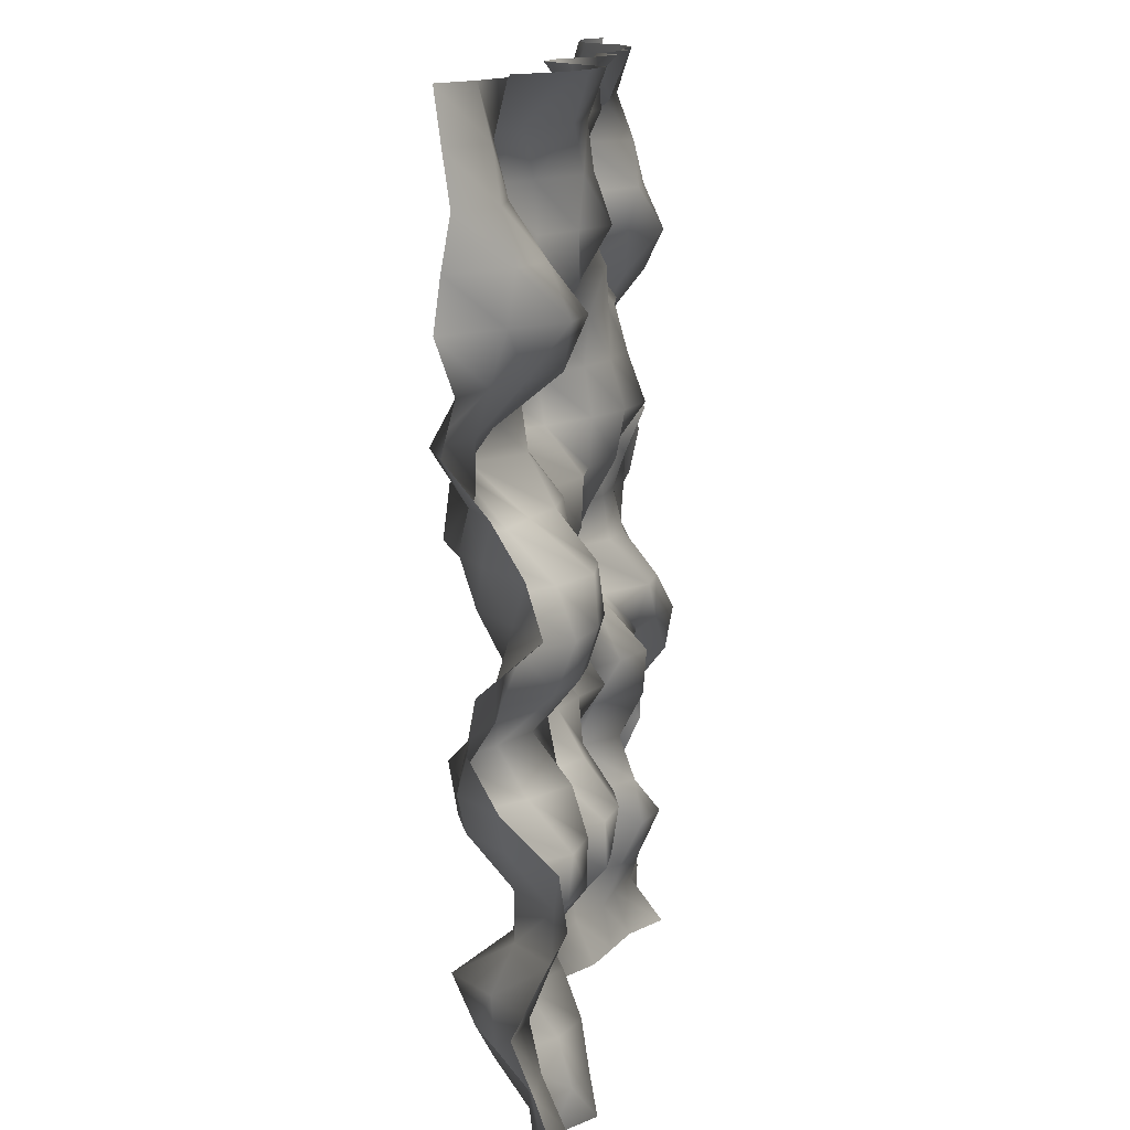
<metadata>
{"format":"obj","ext":"obj","renderer":"f3d","projection":"perspective","resolution":1024,"background":"white","views":[{"elev":12.9,"azim":-82.7,"up":"+Z"}]}
</metadata>
<code>
o TerrainMesh
v -5 -0.2271 -5
v -4.5 -0.4532 -5
v -4 -0.3349 -5
v -3.5 -0.3138 -5
v -3 -0.08806 -5
v -2.5 -0.1629 -5
v -2 -0.5489 -5
v -1.5 -0.3028 -5
v -1 -0.08342 -5
v -0.5 0.3526 -5
v 0 0.6674 -5
v 0.5 0.4644 -5
v 1 0.2743 -5
v 1.5 0.2819 -5
v 2 -0.04937 -5
v 2.5 -0.1936 -5
v 3 -0.3357 -5
v 3.5 -0.6566 -5
v 4 -0.3167 -5
v 4.5 -0.2576 -5
v 5 -0.001904 -5
v -5 -0.1891 -4.5
v -4.5 -0.5792 -4.5
v -4 -0.3692 -4.5
v -3.5 -0.1843 -4.5
v -3 -0.0275 -4.5
v -2.5 -0.3636 -4.5
v -2 -0.4641 -4.5
v -1.5 0.05996 -4.5
v -1 0.133 -4.5
v -0.5 0.4041 -4.5
v 0 0.6419 -4.5
v 0.5 0.4738 -4.5
v 1 0.3617 -4.5
v 1.5 0.2807 -4.5
v 2 0.1526 -4.5
v 2.5 -0.08983 -4.5
v 3 -0.1555 -4.5
v 3.5 -0.2931 -4.5
v 4 -0.3211 -4.5
v 4.5 0.2531 -4.5
v 5 0.5944 -4.5
v -5 -0.52 -4
v -4.5 -0.5574 -4
v -4 -0.2607 -4
v -3.5 -0.09181 -4
v -3 0.3059 -4
v -2.5 -0.2307 -4
v -2 -0.3929 -4
v -1.5 0.1269 -4
v -1 0.2859 -4
v -0.5 0.3673 -4
v 0 0.2868 -4
v 0.5 0.1872 -4
v 1 0.3184 -4
v 1.5 0.3908 -4
v 2 0.2536 -4
v 2.5 -0.2814 -4
v 3 -0.4419 -4
v 3.5 -0.3236 -4
v 4 -0.01728 -4
v 4.5 0.3951 -4
v 5 0.35 -4
v -5 -0.3487 -3.5
v -4.5 -0.3475 -3.5
v -4 0.1361 -3.5
v -3.5 0.393 -3.5
v -3 0.4175 -3.5
v -2.5 0.08713 -3.5
v -2 -0.2178 -3.5
v -1.5 0.04718 -3.5
v -1 0.4172 -3.5
v -0.5 0.1137 -3.5
v 0 -0.1059 -3.5
v 0.5 -0.2033 -3.5
v 1 0.307 -3.5
v 1.5 0.3672 -3.5
v 2 0.1134 -3.5
v 2.5 -0.5186 -3.5
v 3 -0.6705 -3.5
v 3.5 -0.1094 -3.5
v 4 0.2156 -3.5
v 4.5 0.4522 -3.5
v 5 -0.01823 -3.5
v -5 -0.153 -3
v -4.5 -0.2404 -3
v -4 0.1686 -3
v -3.5 0.6069 -3
v -3 0.2767 -3
v -2.5 0.0784 -3
v -2 0.03846 -3
v -1.5 0.2688 -3
v -1 0.2814 -3
v -0.5 -0.4607 -3
v 0 -0.456 -3
v 0.5 -0.3965 -3
v 1 0.2993 -3
v 1.5 0.4745 -3
v 2 0.085 -3
v 2.5 -0.4388 -3
v 3 -0.214 -3
v 3.5 0.135 -3
v 4 0.2115 -3
v 4.5 0.1635 -3
v 5 -0.2406 -3
v -5 -0.3898 -2.5
v -4.5 -0.4361 -2.5
v -4 -0.03849 -2.5
v -3.5 -0.032 -2.5
v -3 -0.3891 -2.5
v -2.5 -0.5013 -2.5
v -2 -0.1377 -2.5
v -1.5 0.1754 -2.5
v -1 0.2579 -2.5
v -0.5 -0.4456 -2.5
v 0 -0.5291 -2.5
v 0.5 -0.4204 -2.5
v 1 0.2117 -2.5
v 1.5 0.7205 -2.5
v 2 0.1801 -2.5
v 2.5 -0.2635 -2.5
v 3 0.08091 -2.5
v 3.5 0.394 -2.5
v 4 0.1851 -2.5
v 4.5 0.01688 -2.5
v 5 -0.2383 -2.5
v -5 -0.6392 -2
v -4.5 -0.4596 -2
v -4 -0.03713 -2
v -3.5 0.07949 -2
v -3 -0.4367 -2
v -2.5 -0.5106 -2
v -2 -0.1157 -2
v -1.5 0.1915 -2
v -1 0.4721 -2
v -0.5 0.1078 -2
v 0 -0.1734 -2
v 0.5 -0.09748 -2
v 1 0.06272 -2
v 1.5 0.3717 -2
v 2 -0.03853 -2
v 2.5 -0.5219 -2
v 3 -0.2812 -2
v 3.5 0.2371 -2
v 4 0.1196 -2
v 4.5 -0.5784 -2
v 5 -0.4493 -2
v -5 -0.5651 -1.5
v -4.5 -0.0381 -1.5
v -4 0.3834 -1.5
v -3.5 0.5346 -1.5
v -3 -0.02028 -1.5
v -2.5 -0.3626 -1.5
v -2 -0.1623 -1.5
v -1.5 0.3367 -1.5
v -1 0.6833 -1.5
v -0.5 0.3181 -1.5
v 0 0.09585 -1.5
v 0.5 -0.05631 -1.5
v 1 -0.271 -1.5
v 1.5 0.005734 -1.5
v 2 -0.3285 -1.5
v 2.5 -0.5602 -1.5
v 3 -0.3739 -1.5
v 3.5 -0.3354 -1.5
v 4 -0.5157 -1.5
v 4.5 -0.6701 -1.5
v 5 -0.1109 -1.5
v -5 -0.0629 -1
v -4.5 0.3735 -1
v -4 0.4305 -1
v -3.5 0.6194 -1
v -3 0.2557 -1
v -2.5 0.005437 -1
v -2 -0.0703 -1
v -1.5 0.1691 -1
v -1 0.3213 -1
v -0.5 0.4173 -1
v 0 0.2665 -1
v 0.5 0.2799 -1
v 1 0.05328 -1
v 1.5 -0.01993 -1
v 2 -0.1039 -1
v 2.5 -0.112 -1
v 3 -0.02402 -1
v 3.5 -0.4857 -1
v 4 -0.5228 -1
v 4.5 -0.3218 -1
v 5 0.03687 -1
v -5 0.2019 -0.5
v -4.5 0.2731 -0.5
v -4 0.1212 -0.5
v -3.5 0.1513 -0.5
v -3 -0.2766 -0.5
v -2.5 -0.4295 -0.5
v -2 -0.446 -0.5
v -1.5 -0.02559 -0.5
v -1 -0.03563 -0.5
v -0.5 0.1535 -0.5
v 0 0.04442 -0.5
v 0.5 0.3178 -0.5
v 1 0.08964 -0.5
v 1.5 -0.007342 -0.5
v 2 0.416 -0.5
v 2.5 0.5271 -0.5
v 3 0.3954 -0.5
v 3.5 -0.02925 -0.5
v 4 -0.1405 -0.5
v 4.5 -0.05128 -0.5
v 5 0.1589 -0.5
v -5 0.1279 0
v -4.5 0.03435 0
v -4 0.01306 0
v -3.5 -0.04283 0
v -3 -0.4639 0
v -2.5 -0.6024 0
v -2 -0.6031 0
v -1.5 -0.372 0
v -1 -0.268 0
v -0.5 -0.01334 0
v 0 0 0
v 0.5 0.05803 0
v 1 0.2627 0
v 1.5 0.1986 0
v 2 0.5097 0
v 2.5 0.4739 0
v 3 0.3028 0
v 3.5 0.04107 0
v 4 -0.01687 0
v 4.5 -0.08518 0
v 5 -0.09978 0
v -5 -0.4388 0.5
v -4.5 -0.1146 0.5
v -4 0.2713 0.5
v -3.5 0.1752 0.5
v -3 -0.2859 0.5
v -2.5 -0.5651 0.5
v -2 -0.5389 0.5
v -1.5 -0.2291 0.5
v -1 -0.07979 0.5
v -0.5 -0.2021 0.5
v 0 0.00965 0.5
v 0.5 -0.1535 0.5
v 1 -0.07533 0.5
v 1.5 0.04479 0.5
v 2 0.3598 0.5
v 2.5 0.1986 0.5
v 3 0.001978 0.5
v 3.5 -0.2041 0.5
v 4 -0.1555 0.5
v 4.5 -0.05867 0.5
v 5 -0.2052 0.5
v -5 -0.2917 1
v -4.5 0.1462 1
v -4 0.4275 1
v -3.5 0.6437 1
v -3 0.1613 1
v -2.5 0.02791 1
v -2 -0.1462 1
v -1.5 -0.1585 1
v -1 0.0001348 1
v -0.5 -0.2233 1
v 0 -0.21 1
v 0.5 -0.4291 1
v 1 -0.3213 1
v 1.5 -0.1435 1
v 2 0.1494 1
v 2.5 0.4319 1
v 3 0.181 1
v 3.5 -0.4172 1
v 4 -0.3581 1
v 4.5 -0.2099 1
v 5 0.03113 1
v -5 -0.003532 1.5
v -4.5 0.2536 1.5
v -4 0.2777 1.5
v -3.5 0.5821 1.5
v -3 0.5642 1.5
v -2.5 0.5869 1.5
v -2 0.1029 1.5
v -1.5 0.2303 1.5
v -1 0.6672 1.5
v -0.5 0.1564 1.5
v 0 -0.2463 1.5
v 0.5 -0.5205 1.5
v 1 -0.6742 1.5
v 1.5 -0.3367 1.5
v 2 0.2176 1.5
v 2.5 0.4269 1.5
v 3 0.3051 1.5
v 3.5 -0.006979 1.5
v 4 -0.01429 1.5
v 4.5 0.07275 1.5
v 5 0.4455 1.5
v -5 0.3989 2
v -4.5 0.5804 2
v -4 0.2665 2
v -3.5 0.1975 2
v -3 0.417 2
v -2.5 0.4661 2
v -2 0.1746 2
v -1.5 0.4142 2
v -1 0.7108 2
v -0.5 0.2306 2
v 0 -0.1732 2
v 0.5 -0.3698 2
v 1 -0.4923 2
v 1.5 -0.204 2
v 2 0.1157 2
v 2.5 0.5412 2
v 3 0.4197 2
v 3.5 0.1131 2
v 4 0.03047 2
v 4.5 0.09411 2
v 5 0.4144 2
v -5 0.272 2.5
v -4.5 0.06925 2.5
v -4 -0.1659 2.5
v -3.5 -0.4124 2.5
v -3 -0.05185 2.5
v -2.5 0.3222 2.5
v -2 0.08396 2.5
v -1.5 0.001395 2.5
v -1 0.2009 2.5
v -0.5 0.06095 2.5
v 0 -0.2164 2.5
v 0.5 -0.3533 2.5
v 1 -0.3561 2.5
v 1.5 -0.3204 2.5
v 2 0.111 2.5
v 2.5 0.5013 2.5
v 3 0.3229 2.5
v 3.5 -0.19 2.5
v 4 -0.3555 2.5
v 4.5 -0.07808 2.5
v 5 -0.02632 2.5
v -5 0.4482 3
v -4.5 -0.07982 3
v -4 -0.5469 3
v -3.5 -0.6281 3
v -3 -0.04506 3
v -2.5 0.2881 3
v -2 0.1052 3
v -1.5 -0.3015 3
v -1 -0.2612 3
v -0.5 -0.05763 3
v 0 -0.3852 3
v 0.5 -0.00917 3
v 1 0.1653 3
v 1.5 0.06023 3
v 2 0.08636 3
v 2.5 -0.01562 3
v 3 -0.2767 3
v 3.5 -0.6162 3
v 4 -0.4338 3
v 4.5 0.05747 3
v 5 -0.1058 3
v -5 0.3834 3.5
v -4.5 -0.1513 3.5
v -4 -0.3519 3.5
v -3.5 -0.07024 3.5
v -3 0.1896 3.5
v -2.5 0.1397 3.5
v -2 0.01381 3.5
v -1.5 -0.2984 3.5
v -1 -0.5505 3.5
v -0.5 -0.1723 3.5
v 0 -0.1483 3.5
v 0.5 0.2861 3.5
v 1 0.6108 3.5
v 1.5 0.6085 3.5
v 2 0.4552 3.5
v 2.5 -0.05376 3.5
v 3 -0.3925 3.5
v 3.5 -0.393 3.5
v 4 -0.08081 3.5
v 4.5 0.1706 3.5
v 5 0.2464 3.5
v -5 0.2956 4
v -4.5 -0.03546 4
v -4 -0.02016 4
v -3.5 0.3586 4
v -3 0.5008 4
v -2.5 0.3873 4
v -2 0.04757 4
v -1.5 -0.3402 4
v -1 -0.3755 4
v -0.5 -0.1563 4
v 0 -0.1025 4
v 0.5 0.2988 4
v 1 0.4584 4
v 1.5 0.4065 4
v 2 0.4884 4
v 2.5 0.157 4
v 3 -0.3339 4
v 3.5 0.02532 4
v 4 0.2607 4
v 4.5 0.3834 4
v 5 0.4598 4
v -5 0.3655 4.5
v -4.5 0.03848 4.5
v -4 0.1019 4.5
v -3.5 0.3216 4.5
v -3 0.3697 4.5
v -2.5 0.06248 4.5
v -2 -0.3181 4.5
v -1.5 -0.3763 4.5
v -1 -0.2753 4.5
v -0.5 -0.2138 4.5
v 0 -0.3288 4.5
v 0.5 0.02347 4.5
v 1 0.1647 4.5
v 1.5 -0.2351 4.5
v 2 -0.02936 4.5
v 2.5 -0.03152 4.5
v 3 -0.1496 4.5
v 3.5 0.1476 4.5
v 4 0.4589 4.5
v 4.5 0.5792 4.5
v 5 0.2718 4.5
v -5 0.4303 5
v -4.5 0.156 5
v -4 -0.01869 5
v -3.5 0.0356 5
v -3 -0.356 5
v -2.5 -0.5147 5
v -2 -0.6057 5
v -1.5 -0.23 5
v -1 0.09457 5
v -0.5 0.02787 5
v 0 -0.2896 5
v 0.5 -0.425 5
v 1 -0.1676 5
v 1.5 -0.4402 5
v 2 -0.3132 5
v 2.5 -0.3579 5
v 3 -0.1874 5
v 3.5 0.2495 5
v 4 0.3802 5
v 4.5 0.4031 5
v 5 0.2271 5
f 1 2 22
f 2 23 22
f 2 3 23
f 3 24 23
f 3 4 24
f 4 25 24
f 4 5 25
f 5 26 25
f 5 6 26
f 6 27 26
f 6 7 27
f 7 28 27
f 7 8 28
f 8 29 28
f 8 9 29
f 9 30 29
f 9 10 30
f 10 31 30
f 10 11 31
f 11 32 31
f 11 12 32
f 12 33 32
f 12 13 33
f 13 34 33
f 13 14 34
f 14 35 34
f 14 15 35
f 15 36 35
f 15 16 36
f 16 37 36
f 16 17 37
f 17 38 37
f 17 18 38
f 18 39 38
f 18 19 39
f 19 40 39
f 19 20 40
f 20 41 40
f 20 21 41
f 21 42 41
f 22 23 43
f 23 44 43
f 23 24 44
f 24 45 44
f 24 25 45
f 25 46 45
f 25 26 46
f 26 47 46
f 26 27 47
f 27 48 47
f 27 28 48
f 28 49 48
f 28 29 49
f 29 50 49
f 29 30 50
f 30 51 50
f 30 31 51
f 31 52 51
f 31 32 52
f 32 53 52
f 32 33 53
f 33 54 53
f 33 34 54
f 34 55 54
f 34 35 55
f 35 56 55
f 35 36 56
f 36 57 56
f 36 37 57
f 37 58 57
f 37 38 58
f 38 59 58
f 38 39 59
f 39 60 59
f 39 40 60
f 40 61 60
f 40 41 61
f 41 62 61
f 41 42 62
f 42 63 62
f 43 44 64
f 44 65 64
f 44 45 65
f 45 66 65
f 45 46 66
f 46 67 66
f 46 47 67
f 47 68 67
f 47 48 68
f 48 69 68
f 48 49 69
f 49 70 69
f 49 50 70
f 50 71 70
f 50 51 71
f 51 72 71
f 51 52 72
f 52 73 72
f 52 53 73
f 53 74 73
f 53 54 74
f 54 75 74
f 54 55 75
f 55 76 75
f 55 56 76
f 56 77 76
f 56 57 77
f 57 78 77
f 57 58 78
f 58 79 78
f 58 59 79
f 59 80 79
f 59 60 80
f 60 81 80
f 60 61 81
f 61 82 81
f 61 62 82
f 62 83 82
f 62 63 83
f 63 84 83
f 64 65 85
f 65 86 85
f 65 66 86
f 66 87 86
f 66 67 87
f 67 88 87
f 67 68 88
f 68 89 88
f 68 69 89
f 69 90 89
f 69 70 90
f 70 91 90
f 70 71 91
f 71 92 91
f 71 72 92
f 72 93 92
f 72 73 93
f 73 94 93
f 73 74 94
f 74 95 94
f 74 75 95
f 75 96 95
f 75 76 96
f 76 97 96
f 76 77 97
f 77 98 97
f 77 78 98
f 78 99 98
f 78 79 99
f 79 100 99
f 79 80 100
f 80 101 100
f 80 81 101
f 81 102 101
f 81 82 102
f 82 103 102
f 82 83 103
f 83 104 103
f 83 84 104
f 84 105 104
f 85 86 106
f 86 107 106
f 86 87 107
f 87 108 107
f 87 88 108
f 88 109 108
f 88 89 109
f 89 110 109
f 89 90 110
f 90 111 110
f 90 91 111
f 91 112 111
f 91 92 112
f 92 113 112
f 92 93 113
f 93 114 113
f 93 94 114
f 94 115 114
f 94 95 115
f 95 116 115
f 95 96 116
f 96 117 116
f 96 97 117
f 97 118 117
f 97 98 118
f 98 119 118
f 98 99 119
f 99 120 119
f 99 100 120
f 100 121 120
f 100 101 121
f 101 122 121
f 101 102 122
f 102 123 122
f 102 103 123
f 103 124 123
f 103 104 124
f 104 125 124
f 104 105 125
f 105 126 125
f 106 107 127
f 107 128 127
f 107 108 128
f 108 129 128
f 108 109 129
f 109 130 129
f 109 110 130
f 110 131 130
f 110 111 131
f 111 132 131
f 111 112 132
f 112 133 132
f 112 113 133
f 113 134 133
f 113 114 134
f 114 135 134
f 114 115 135
f 115 136 135
f 115 116 136
f 116 137 136
f 116 117 137
f 117 138 137
f 117 118 138
f 118 139 138
f 118 119 139
f 119 140 139
f 119 120 140
f 120 141 140
f 120 121 141
f 121 142 141
f 121 122 142
f 122 143 142
f 122 123 143
f 123 144 143
f 123 124 144
f 124 145 144
f 124 125 145
f 125 146 145
f 125 126 146
f 126 147 146
f 127 128 148
f 128 149 148
f 128 129 149
f 129 150 149
f 129 130 150
f 130 151 150
f 130 131 151
f 131 152 151
f 131 132 152
f 132 153 152
f 132 133 153
f 133 154 153
f 133 134 154
f 134 155 154
f 134 135 155
f 135 156 155
f 135 136 156
f 136 157 156
f 136 137 157
f 137 158 157
f 137 138 158
f 138 159 158
f 138 139 159
f 139 160 159
f 139 140 160
f 140 161 160
f 140 141 161
f 141 162 161
f 141 142 162
f 142 163 162
f 142 143 163
f 143 164 163
f 143 144 164
f 144 165 164
f 144 145 165
f 145 166 165
f 145 146 166
f 146 167 166
f 146 147 167
f 147 168 167
f 148 149 169
f 149 170 169
f 149 150 170
f 150 171 170
f 150 151 171
f 151 172 171
f 151 152 172
f 152 173 172
f 152 153 173
f 153 174 173
f 153 154 174
f 154 175 174
f 154 155 175
f 155 176 175
f 155 156 176
f 156 177 176
f 156 157 177
f 157 178 177
f 157 158 178
f 158 179 178
f 158 159 179
f 159 180 179
f 159 160 180
f 160 181 180
f 160 161 181
f 161 182 181
f 161 162 182
f 162 183 182
f 162 163 183
f 163 184 183
f 163 164 184
f 164 185 184
f 164 165 185
f 165 186 185
f 165 166 186
f 166 187 186
f 166 167 187
f 167 188 187
f 167 168 188
f 168 189 188
f 169 170 190
f 170 191 190
f 170 171 191
f 171 192 191
f 171 172 192
f 172 193 192
f 172 173 193
f 173 194 193
f 173 174 194
f 174 195 194
f 174 175 195
f 175 196 195
f 175 176 196
f 176 197 196
f 176 177 197
f 177 198 197
f 177 178 198
f 178 199 198
f 178 179 199
f 179 200 199
f 179 180 200
f 180 201 200
f 180 181 201
f 181 202 201
f 181 182 202
f 182 203 202
f 182 183 203
f 183 204 203
f 183 184 204
f 184 205 204
f 184 185 205
f 185 206 205
f 185 186 206
f 186 207 206
f 186 187 207
f 187 208 207
f 187 188 208
f 188 209 208
f 188 189 209
f 189 210 209
f 190 191 211
f 191 212 211
f 191 192 212
f 192 213 212
f 192 193 213
f 193 214 213
f 193 194 214
f 194 215 214
f 194 195 215
f 195 216 215
f 195 196 216
f 196 217 216
f 196 197 217
f 197 218 217
f 197 198 218
f 198 219 218
f 198 199 219
f 199 220 219
f 199 200 220
f 200 221 220
f 200 201 221
f 201 222 221
f 201 202 222
f 202 223 222
f 202 203 223
f 203 224 223
f 203 204 224
f 204 225 224
f 204 205 225
f 205 226 225
f 205 206 226
f 206 227 226
f 206 207 227
f 207 228 227
f 207 208 228
f 208 229 228
f 208 209 229
f 209 230 229
f 209 210 230
f 210 231 230
f 211 212 232
f 212 233 232
f 212 213 233
f 213 234 233
f 213 214 234
f 214 235 234
f 214 215 235
f 215 236 235
f 215 216 236
f 216 237 236
f 216 217 237
f 217 238 237
f 217 218 238
f 218 239 238
f 218 219 239
f 219 240 239
f 219 220 240
f 220 241 240
f 220 221 241
f 221 242 241
f 221 222 242
f 222 243 242
f 222 223 243
f 223 244 243
f 223 224 244
f 224 245 244
f 224 225 245
f 225 246 245
f 225 226 246
f 226 247 246
f 226 227 247
f 227 248 247
f 227 228 248
f 228 249 248
f 228 229 249
f 229 250 249
f 229 230 250
f 230 251 250
f 230 231 251
f 231 252 251
f 232 233 253
f 233 254 253
f 233 234 254
f 234 255 254
f 234 235 255
f 235 256 255
f 235 236 256
f 236 257 256
f 236 237 257
f 237 258 257
f 237 238 258
f 238 259 258
f 238 239 259
f 239 260 259
f 239 240 260
f 240 261 260
f 240 241 261
f 241 262 261
f 241 242 262
f 242 263 262
f 242 243 263
f 243 264 263
f 243 244 264
f 244 265 264
f 244 245 265
f 245 266 265
f 245 246 266
f 246 267 266
f 246 247 267
f 247 268 267
f 247 248 268
f 248 269 268
f 248 249 269
f 249 270 269
f 249 250 270
f 250 271 270
f 250 251 271
f 251 272 271
f 251 252 272
f 252 273 272
f 253 254 274
f 254 275 274
f 254 255 275
f 255 276 275
f 255 256 276
f 256 277 276
f 256 257 277
f 257 278 277
f 257 258 278
f 258 279 278
f 258 259 279
f 259 280 279
f 259 260 280
f 260 281 280
f 260 261 281
f 261 282 281
f 261 262 282
f 262 283 282
f 262 263 283
f 263 284 283
f 263 264 284
f 264 285 284
f 264 265 285
f 265 286 285
f 265 266 286
f 266 287 286
f 266 267 287
f 267 288 287
f 267 268 288
f 268 289 288
f 268 269 289
f 269 290 289
f 269 270 290
f 270 291 290
f 270 271 291
f 271 292 291
f 271 272 292
f 272 293 292
f 272 273 293
f 273 294 293
f 274 275 295
f 275 296 295
f 275 276 296
f 276 297 296
f 276 277 297
f 277 298 297
f 277 278 298
f 278 299 298
f 278 279 299
f 279 300 299
f 279 280 300
f 280 301 300
f 280 281 301
f 281 302 301
f 281 282 302
f 282 303 302
f 282 283 303
f 283 304 303
f 283 284 304
f 284 305 304
f 284 285 305
f 285 306 305
f 285 286 306
f 286 307 306
f 286 287 307
f 287 308 307
f 287 288 308
f 288 309 308
f 288 289 309
f 289 310 309
f 289 290 310
f 290 311 310
f 290 291 311
f 291 312 311
f 291 292 312
f 292 313 312
f 292 293 313
f 293 314 313
f 293 294 314
f 294 315 314
f 295 296 316
f 296 317 316
f 296 297 317
f 297 318 317
f 297 298 318
f 298 319 318
f 298 299 319
f 299 320 319
f 299 300 320
f 300 321 320
f 300 301 321
f 301 322 321
f 301 302 322
f 302 323 322
f 302 303 323
f 303 324 323
f 303 304 324
f 304 325 324
f 304 305 325
f 305 326 325
f 305 306 326
f 306 327 326
f 306 307 327
f 307 328 327
f 307 308 328
f 308 329 328
f 308 309 329
f 309 330 329
f 309 310 330
f 310 331 330
f 310 311 331
f 311 332 331
f 311 312 332
f 312 333 332
f 312 313 333
f 313 334 333
f 313 314 334
f 314 335 334
f 314 315 335
f 315 336 335
f 316 317 337
f 317 338 337
f 317 318 338
f 318 339 338
f 318 319 339
f 319 340 339
f 319 320 340
f 320 341 340
f 320 321 341
f 321 342 341
f 321 322 342
f 322 343 342
f 322 323 343
f 323 344 343
f 323 324 344
f 324 345 344
f 324 325 345
f 325 346 345
f 325 326 346
f 326 347 346
f 326 327 347
f 327 348 347
f 327 328 348
f 328 349 348
f 328 329 349
f 329 350 349
f 329 330 350
f 330 351 350
f 330 331 351
f 331 352 351
f 331 332 352
f 332 353 352
f 332 333 353
f 333 354 353
f 333 334 354
f 334 355 354
f 334 335 355
f 335 356 355
f 335 336 356
f 336 357 356
f 337 338 358
f 338 359 358
f 338 339 359
f 339 360 359
f 339 340 360
f 340 361 360
f 340 341 361
f 341 362 361
f 341 342 362
f 342 363 362
f 342 343 363
f 343 364 363
f 343 344 364
f 344 365 364
f 344 345 365
f 345 366 365
f 345 346 366
f 346 367 366
f 346 347 367
f 347 368 367
f 347 348 368
f 348 369 368
f 348 349 369
f 349 370 369
f 349 350 370
f 350 371 370
f 350 351 371
f 351 372 371
f 351 352 372
f 352 373 372
f 352 353 373
f 353 374 373
f 353 354 374
f 354 375 374
f 354 355 375
f 355 376 375
f 355 356 376
f 356 377 376
f 356 357 377
f 357 378 377
f 358 359 379
f 359 380 379
f 359 360 380
f 360 381 380
f 360 361 381
f 361 382 381
f 361 362 382
f 362 383 382
f 362 363 383
f 363 384 383
f 363 364 384
f 364 385 384
f 364 365 385
f 365 386 385
f 365 366 386
f 366 387 386
f 366 367 387
f 367 388 387
f 367 368 388
f 368 389 388
f 368 369 389
f 369 390 389
f 369 370 390
f 370 391 390
f 370 371 391
f 371 392 391
f 371 372 392
f 372 393 392
f 372 373 393
f 373 394 393
f 373 374 394
f 374 395 394
f 374 375 395
f 375 396 395
f 375 376 396
f 376 397 396
f 376 377 397
f 377 398 397
f 377 378 398
f 378 399 398
f 379 380 400
f 380 401 400
f 380 381 401
f 381 402 401
f 381 382 402
f 382 403 402
f 382 383 403
f 383 404 403
f 383 384 404
f 384 405 404
f 384 385 405
f 385 406 405
f 385 386 406
f 386 407 406
f 386 387 407
f 387 408 407
f 387 388 408
f 388 409 408
f 388 389 409
f 389 410 409
f 389 390 410
f 390 411 410
f 390 391 411
f 391 412 411
f 391 392 412
f 392 413 412
f 392 393 413
f 393 414 413
f 393 394 414
f 394 415 414
f 394 395 415
f 395 416 415
f 395 396 416
f 396 417 416
f 396 397 417
f 397 418 417
f 397 398 418
f 398 419 418
f 398 399 419
f 399 420 419
f 400 401 421
f 401 422 421
f 401 402 422
f 402 423 422
f 402 403 423
f 403 424 423
f 403 404 424
f 404 425 424
f 404 405 425
f 405 426 425
f 405 406 426
f 406 427 426
f 406 407 427
f 407 428 427
f 407 408 428
f 408 429 428
f 408 409 429
f 409 430 429
f 409 410 430
f 410 431 430
f 410 411 431
f 411 432 431
f 411 412 432
f 412 433 432
f 412 413 433
f 413 434 433
f 413 414 434
f 414 435 434
f 414 415 435
f 415 436 435
f 415 416 436
f 416 437 436
f 416 417 437
f 417 438 437
f 417 418 438
f 418 439 438
f 418 419 439
f 419 440 439
f 419 420 440
f 420 441 440

</code>
